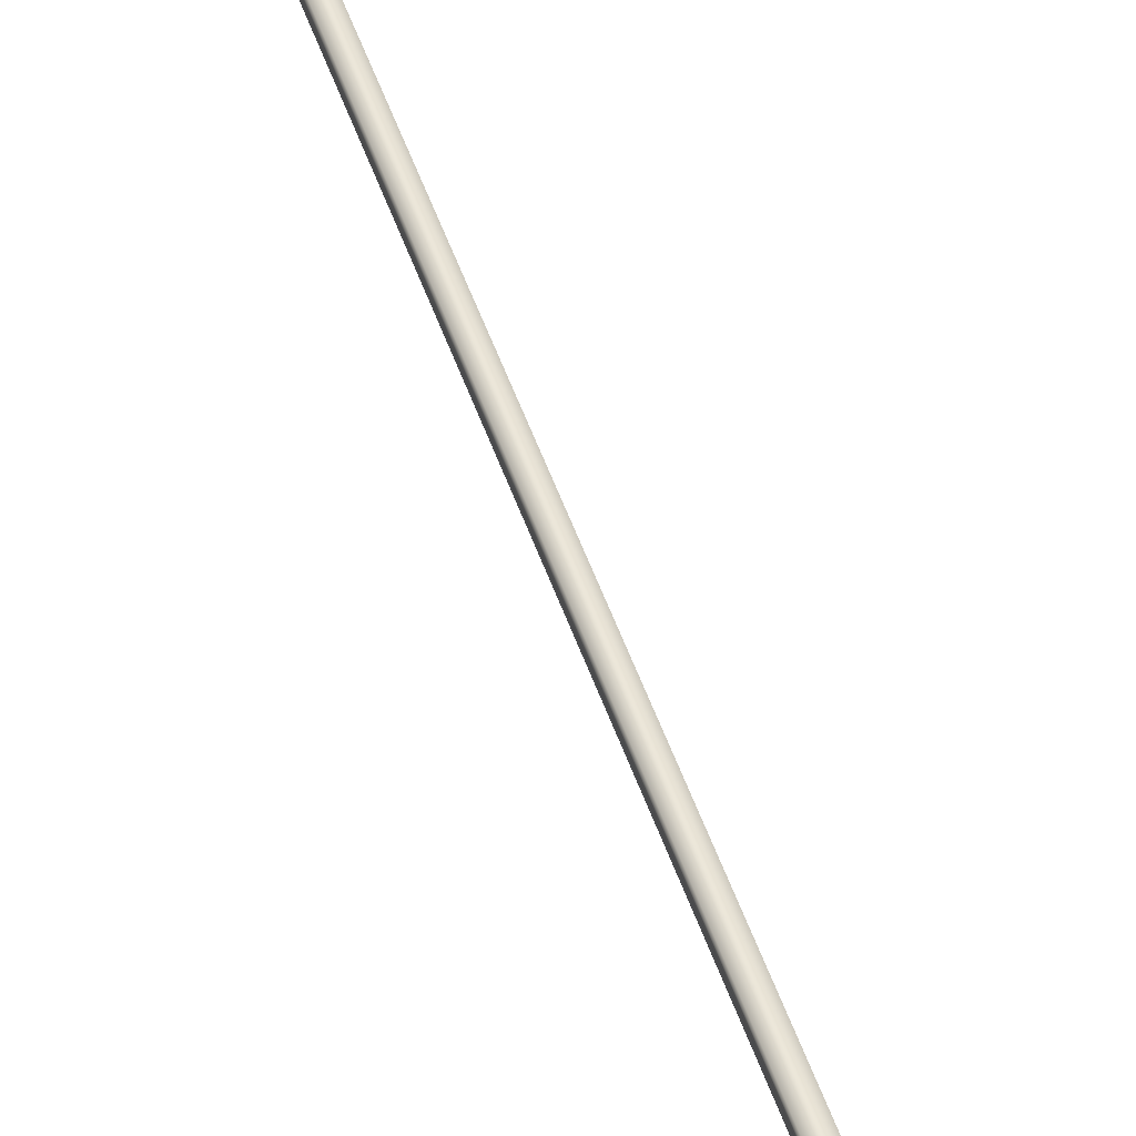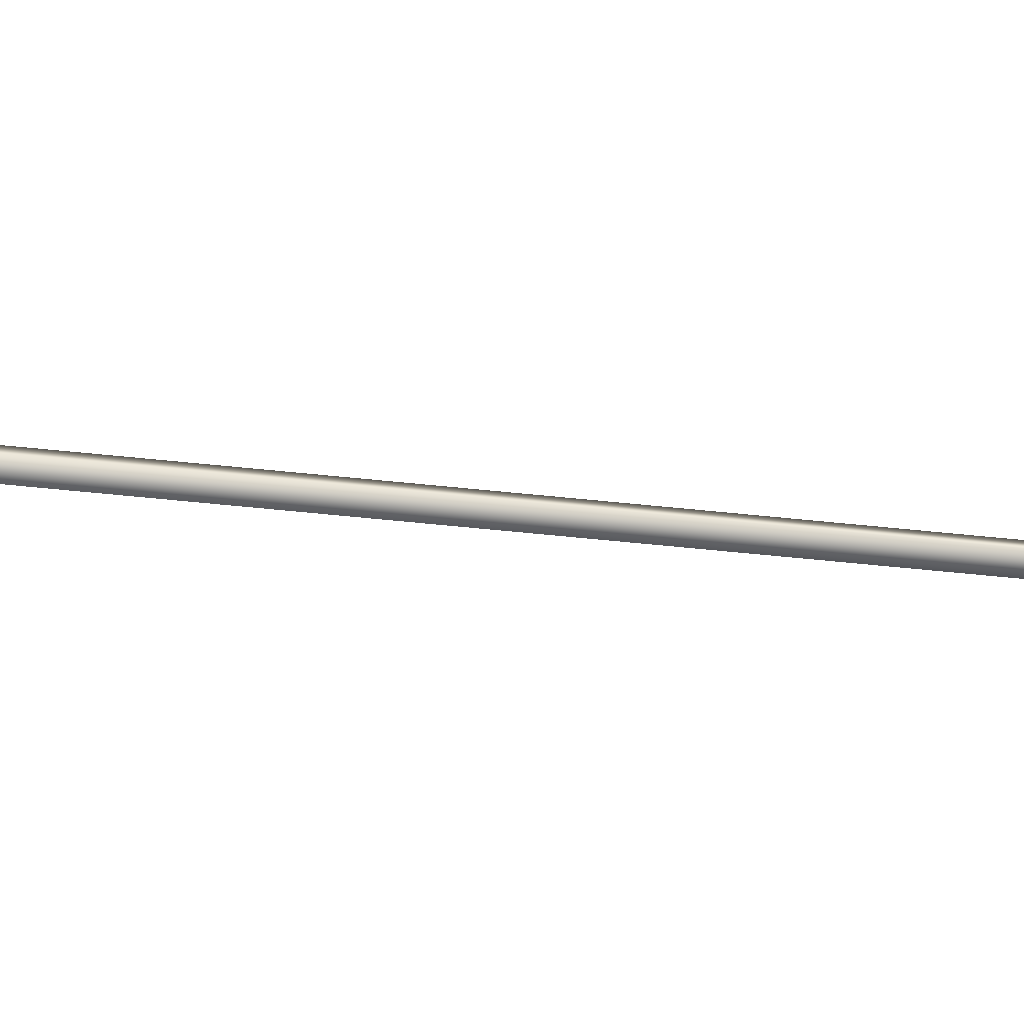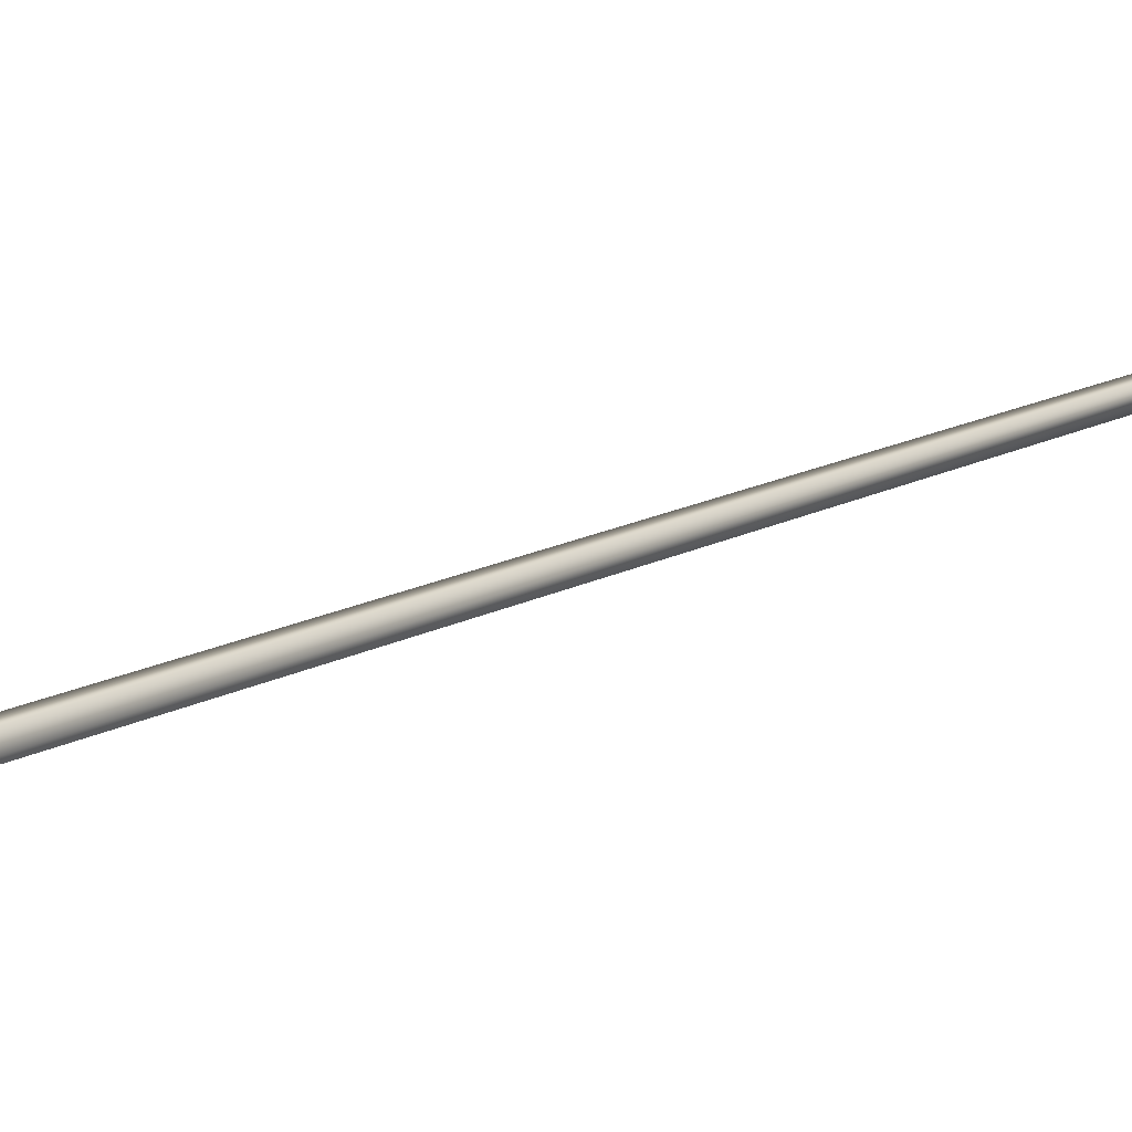
<metadata>
{"format":"obj","ext":"obj","renderer":"f3d","projection":"perspective","resolution":1024,"background":"white","views":[{"elev":47.5,"azim":-4.8,"up":"+Y"},{"elev":-74.5,"azim":97.5,"up":"+Y"},{"elev":11.6,"azim":-133.5,"up":"+Y"}]}
</metadata>
<code>
v -54.94 46.73 -44.56
v -54.94 46.77 -44.56
v -55.83 46.73 -48.42
v -55.83 46.77 -48.42
v -55.79 46.77 -48.43
v -55.79 46.73 -48.43
v -54.9 46.73 -44.57
v -54.9 46.77 -44.57
f 1 2 3
f 3 2 4
f 5 6 4
f 4 6 3
f 7 1 6
f 6 1 3
f 8 5 2
f 2 5 4
f 2 1 8
f 8 1 7
f 8 7 5
f 5 7 6

</code>
